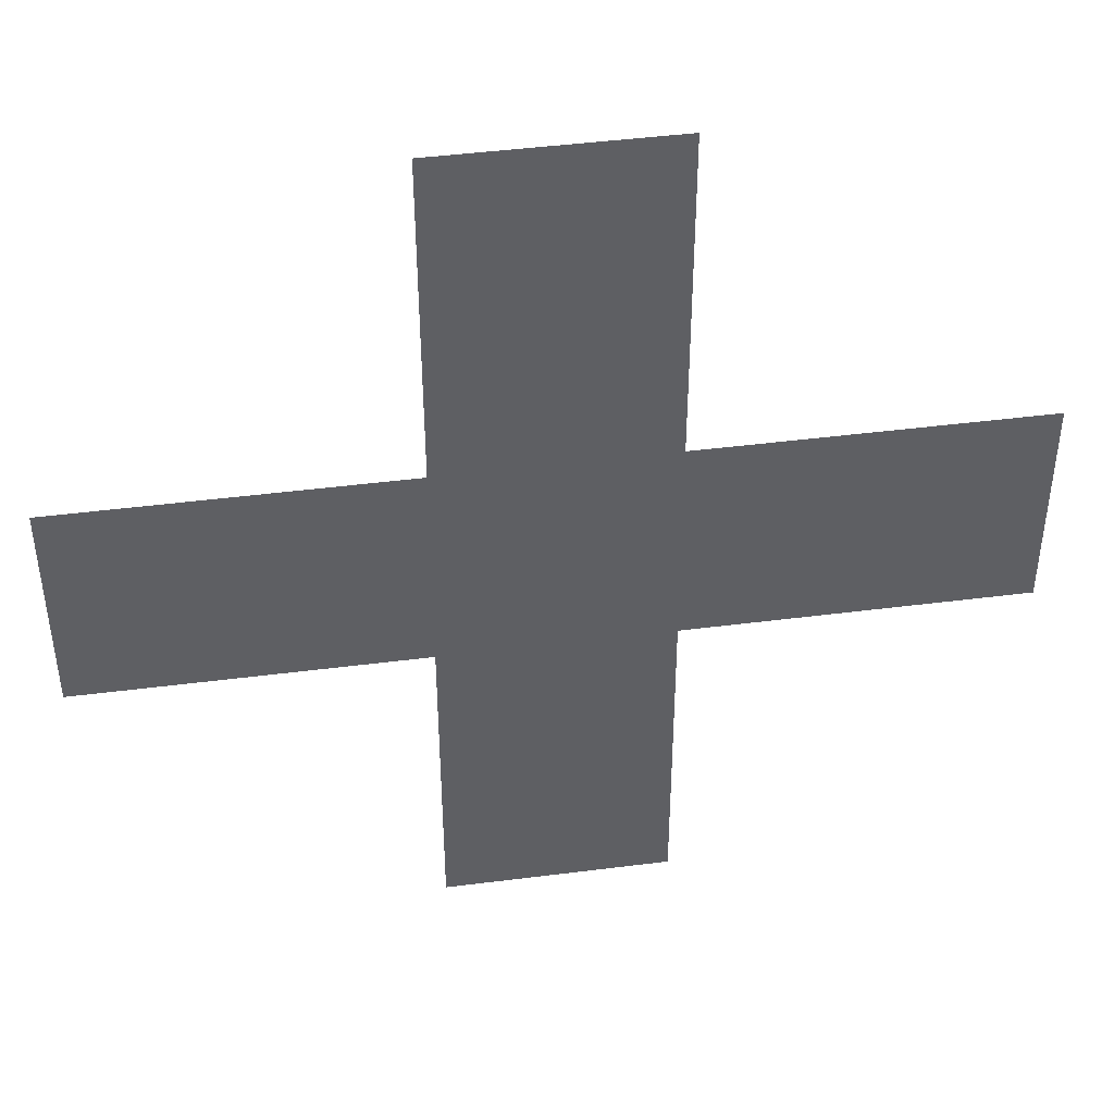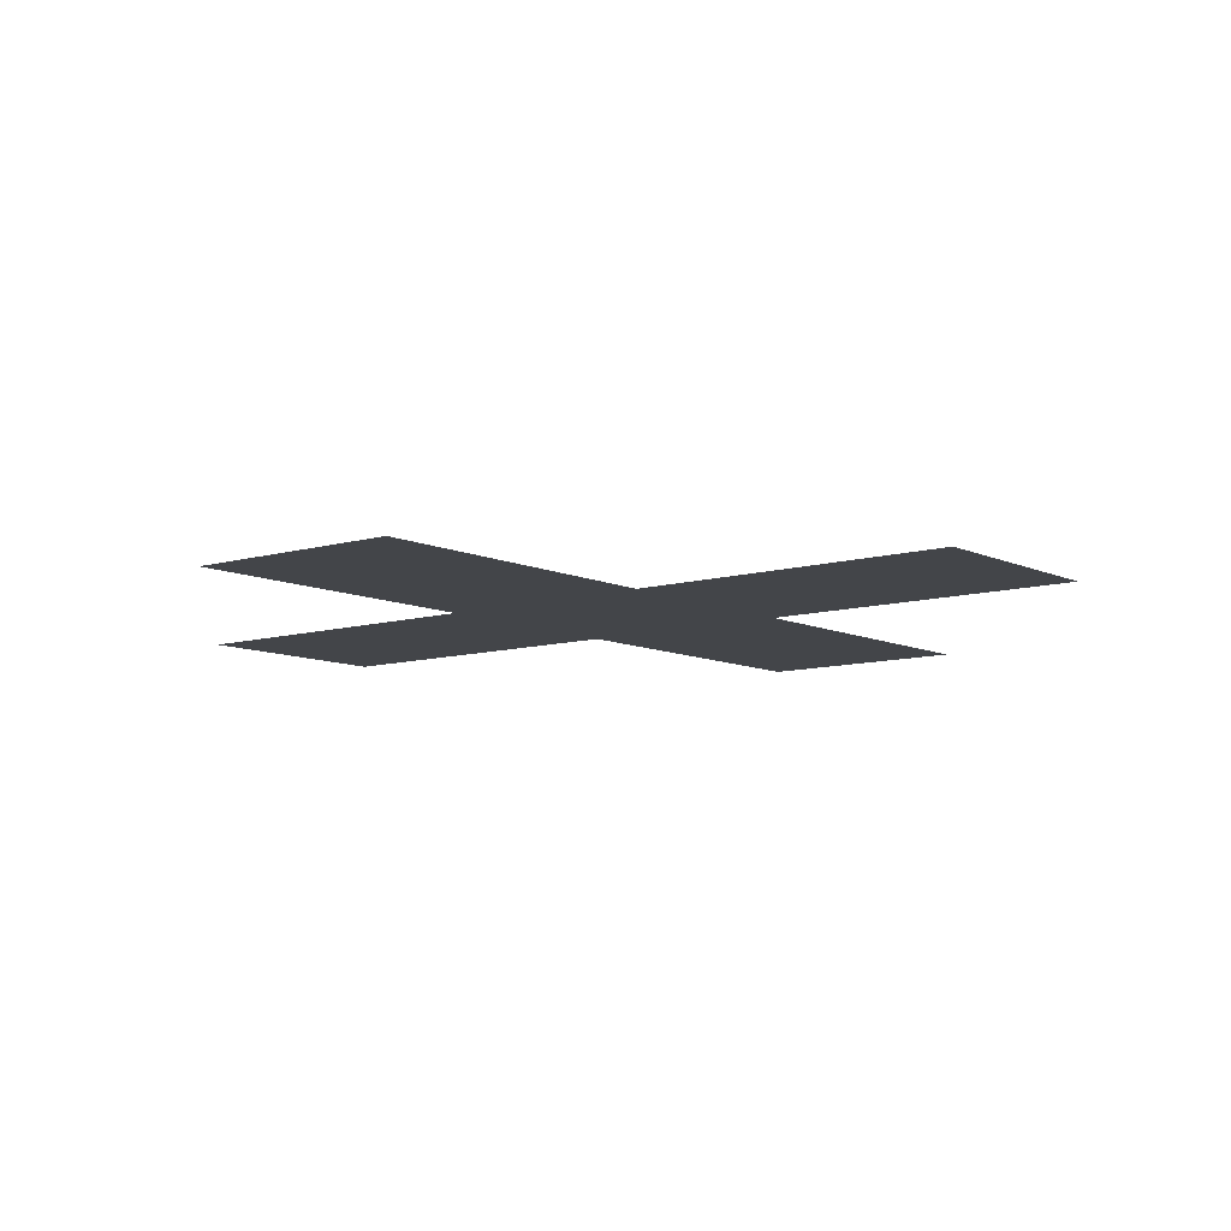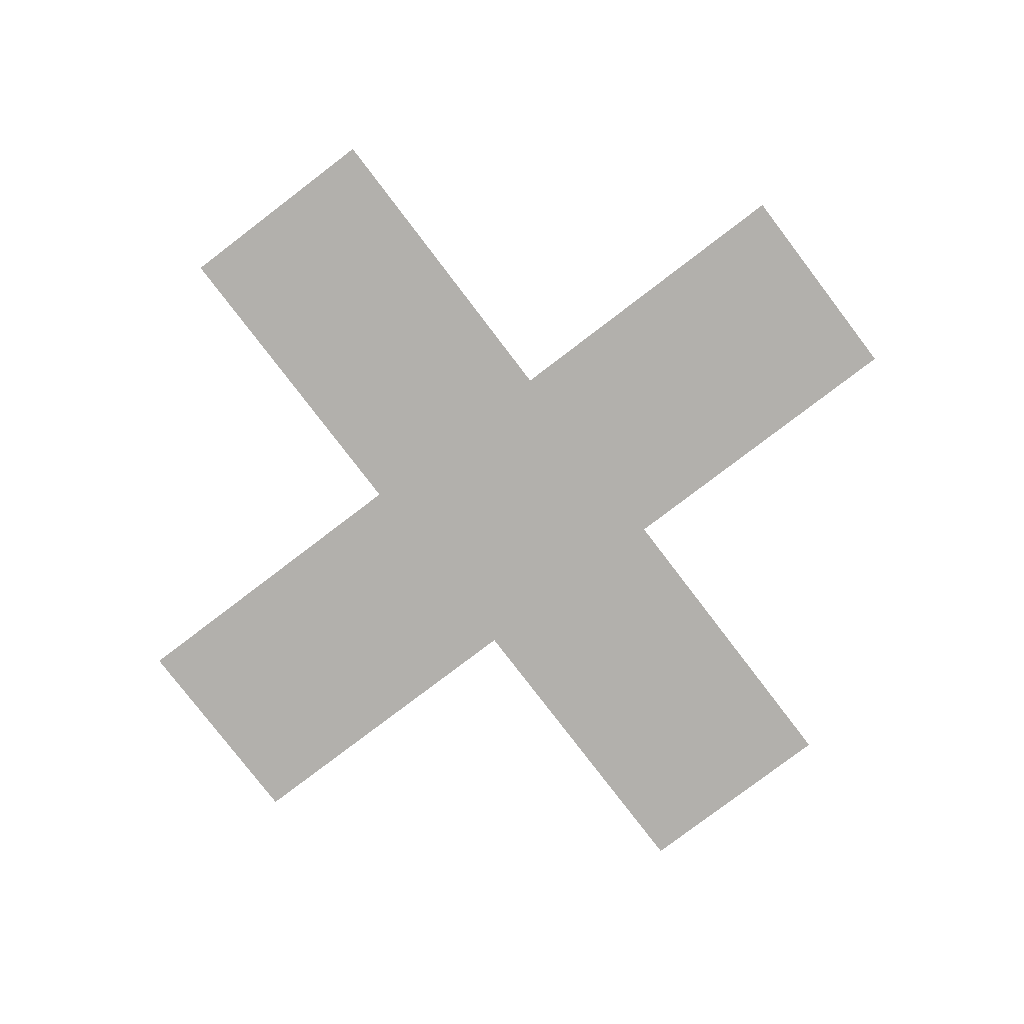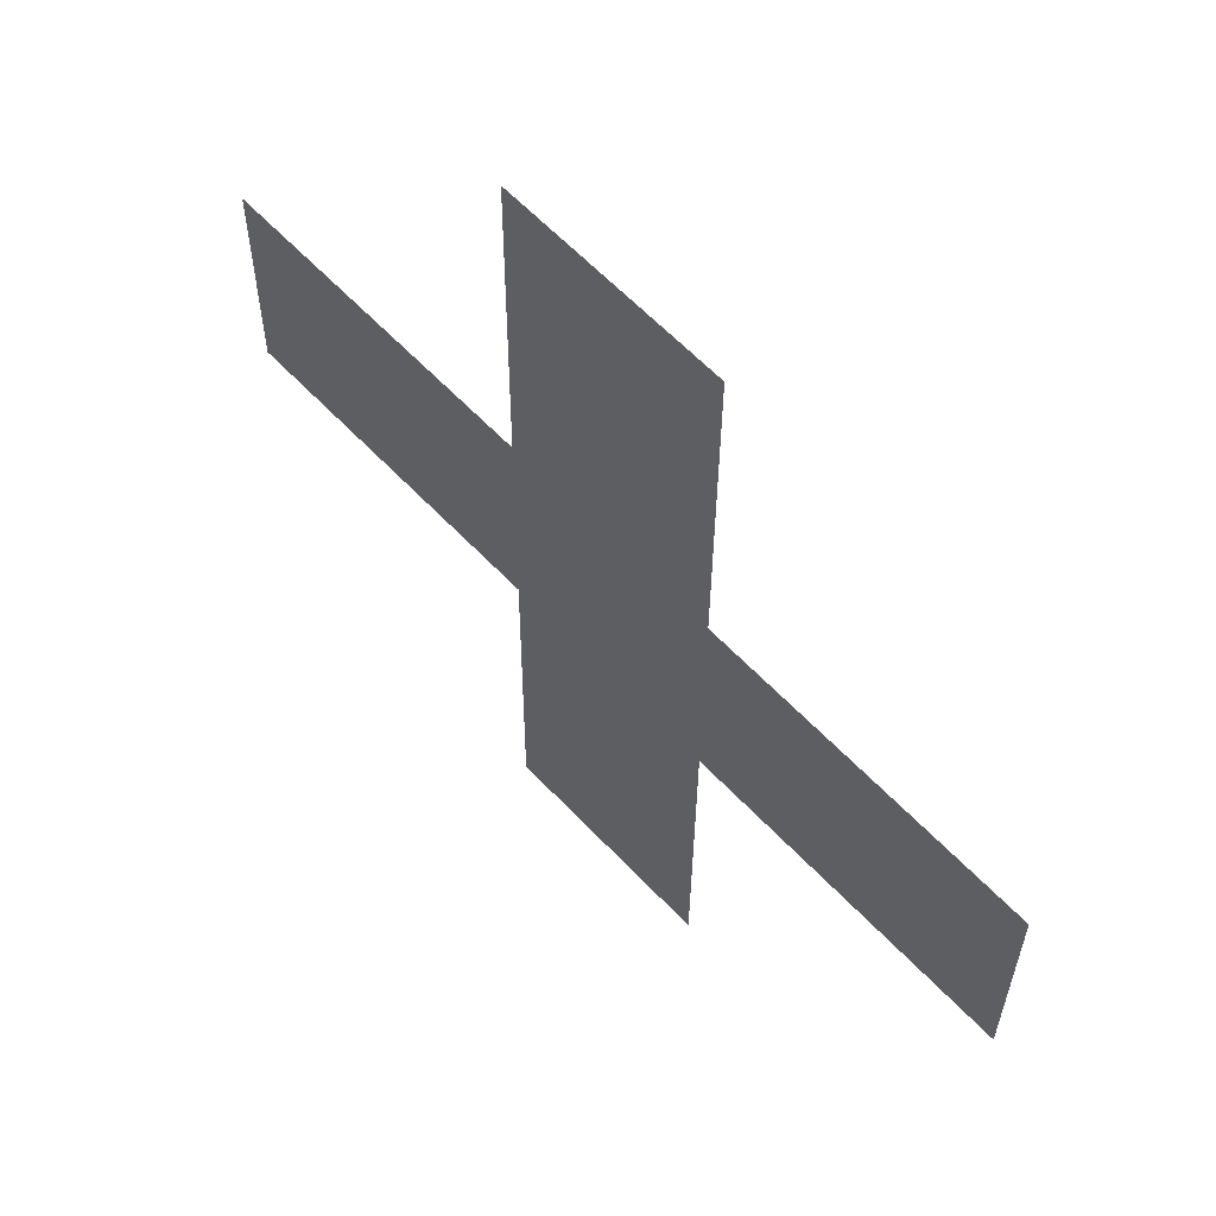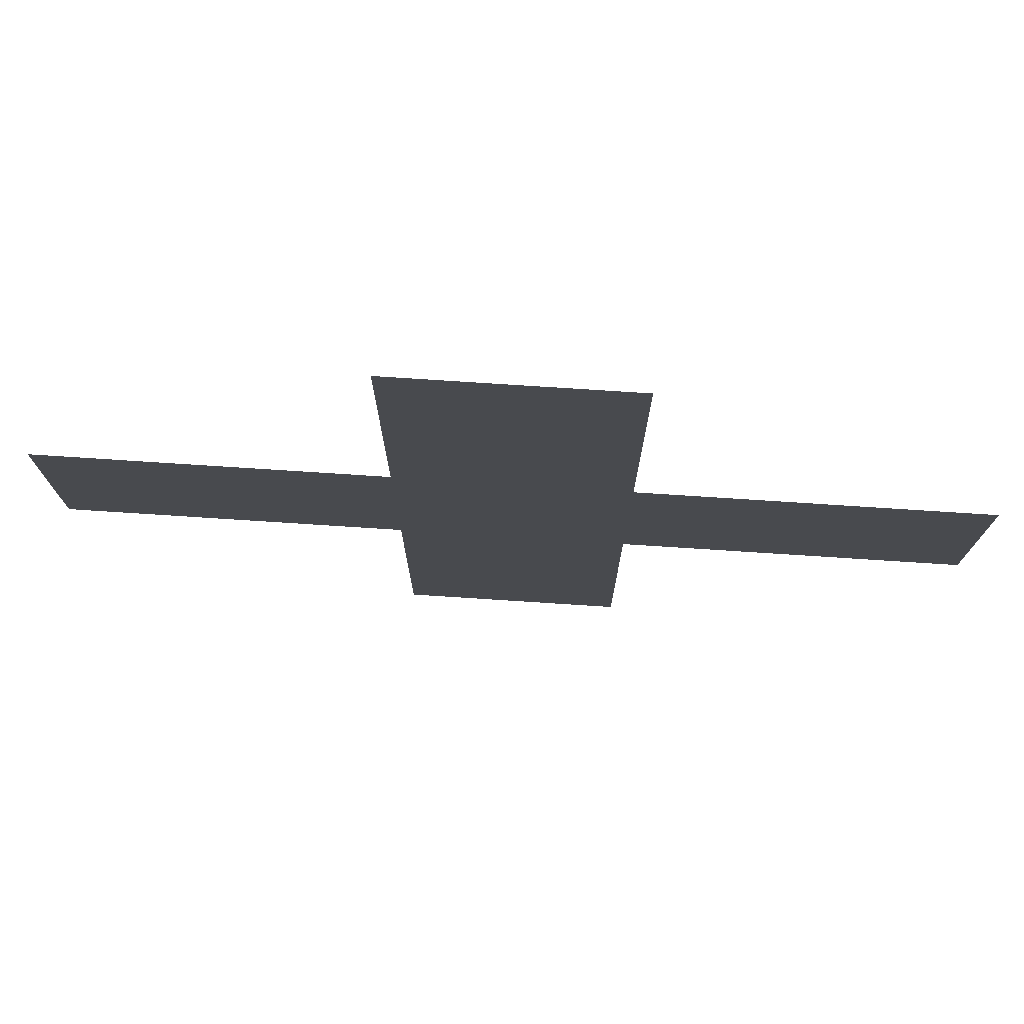
<metadata>
{"format":"obj","ext":"obj","renderer":"f3d","projection":"perspective","resolution":1024,"background":"white","views":[{"elev":45.2,"azim":171.6,"up":"+Y"},{"elev":-8.8,"azim":128.0,"up":"+Z"},{"elev":-78.9,"azim":37.3,"up":"+Z"},{"elev":60.4,"azim":-132.9,"up":"+Y"},{"elev":76.7,"azim":3.7,"up":"+Y"}]}
</metadata>
<code>
o Plane
v -1 0 0
v 0 -1 -0.005285
v 1 0 0
v 0 1 0.005285
v 0 0 0
v 0 0.5 0.002642
v 0 -0.5 -0.002642
v -0.5 0 0
v 0.5 0 0
v -1 0.25 0.001321
v -0.25 -1 -0.005285
v 1 -0.25 -0.001321
v 0.25 1 0.005285
v 0 0.75 0.003964
v 0 -0.25 -0.001321
v -0.75 0 0
v 0.25 0 0
v -1 -0.25 -0.001321
v 0.25 -1 -0.005285
v 1 0.25 0.001321
v -0.25 1 0.005285
v 0 0.25 0.001321
v 0 -0.75 -0.003964
v -0.25 0 0
v 0.75 0 0
v 0.5 -0.25 -0.001321
v 0.25 -0.5 -0.002642
v -0.5 -0.25 -0.001321
v -0.25 -0.5 -0.002642
v -0.5 0.25 0.001321
v -0.25 0.5 0.002642
v 0.5 0.25 0.001321
v 0.25 0.5 0.002642
v 0.75 0.25 0.001321
v 0.25 0.25 0.001321
v 0.25 0.75 0.003964
v -0.25 0.25 0.001321
v -0.75 0.25 0.001321
v -0.25 -0.75 -0.003964
v -0.75 -0.25 -0.001321
v 0.25 -0.75 -0.003964
v 0.25 -0.25 -0.001321
v 0.75 -0.25 -0.001321
v -0.25 -0.25 -0.001321
v -0.25 0.75 0.003964
f 45 14 4 21
f 44 15 5 24
f 43 12 3 25
f 42 26 9 17
f 40 28 8 16
f 39 23 7 29
f 37 22 6 31
f 9 25 34 32
f 25 3 20 34
f 22 35 33 6
f 5 17 35 22
f 17 9 32 35
f 14 36 13 4
f 6 33 36 14
f 8 24 37 30
f 24 5 22 37
f 1 16 38 10
f 16 8 30 38
f 11 2 23 39
f 18 40 16 1
f 23 41 27 7
f 2 19 41 23
f 15 42 17 5
f 7 27 42 15
f 26 43 25 9
f 28 44 24 8
f 29 7 15 44
f 31 6 14 45

</code>
